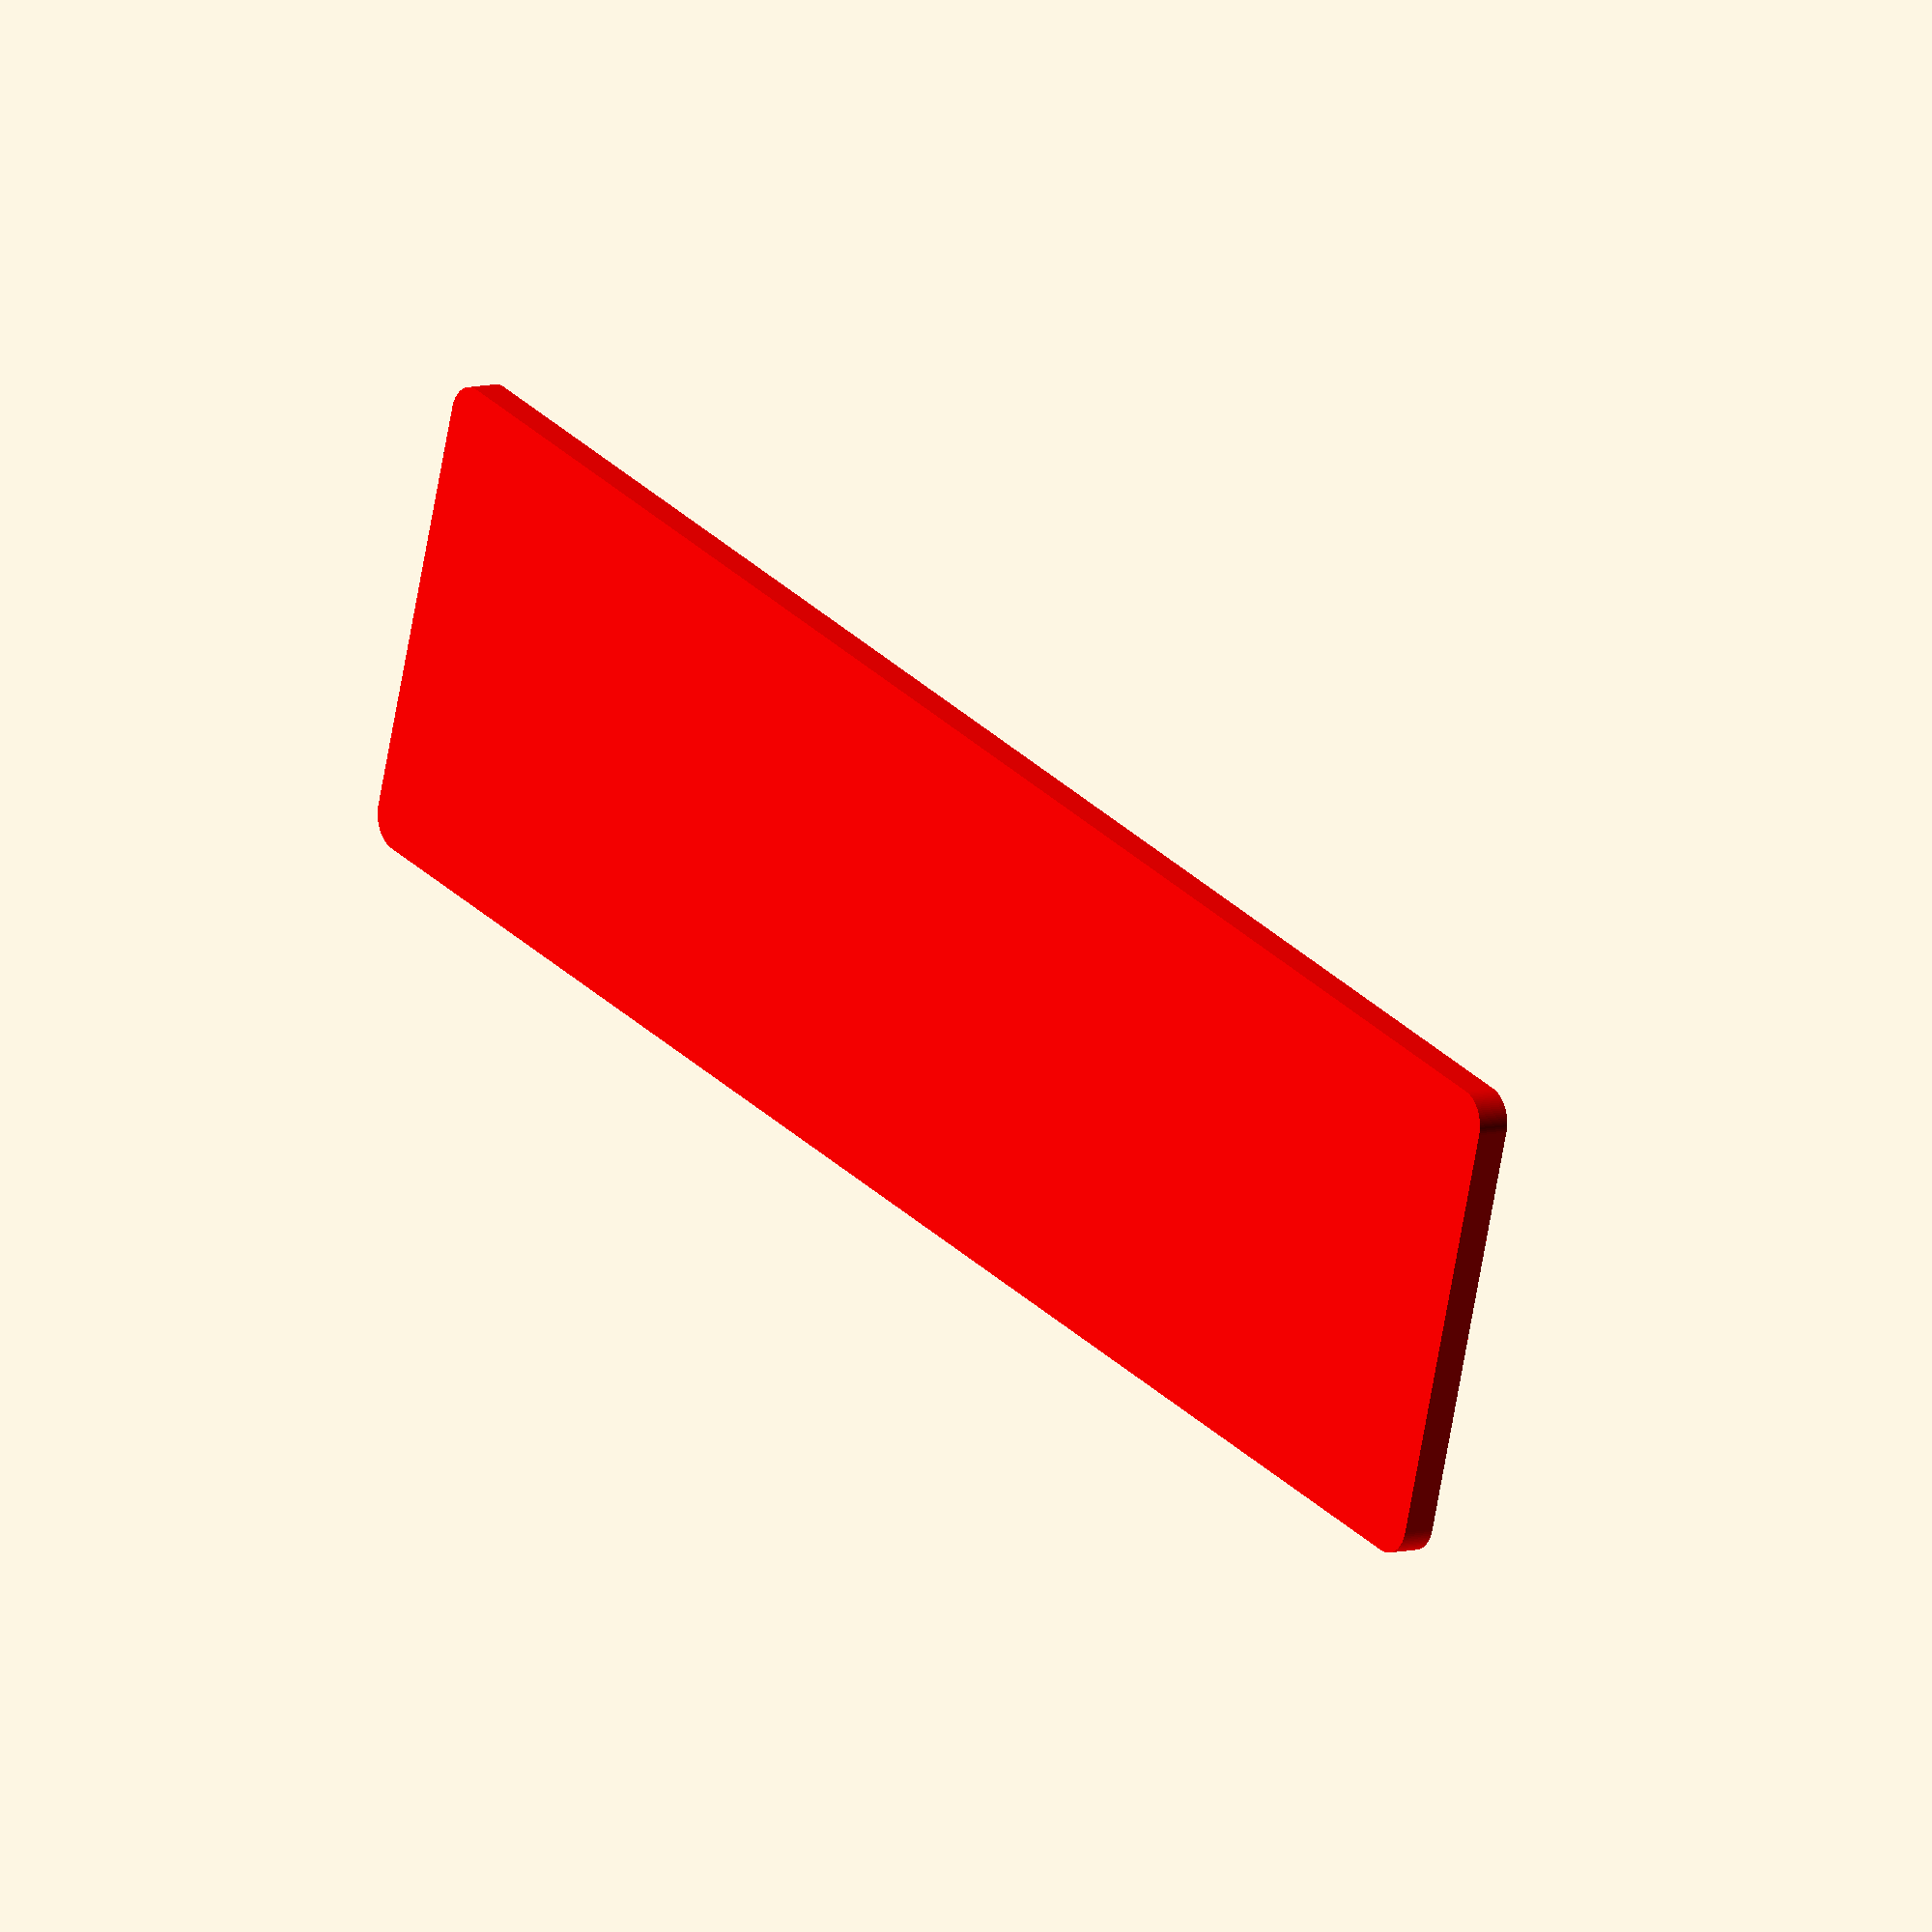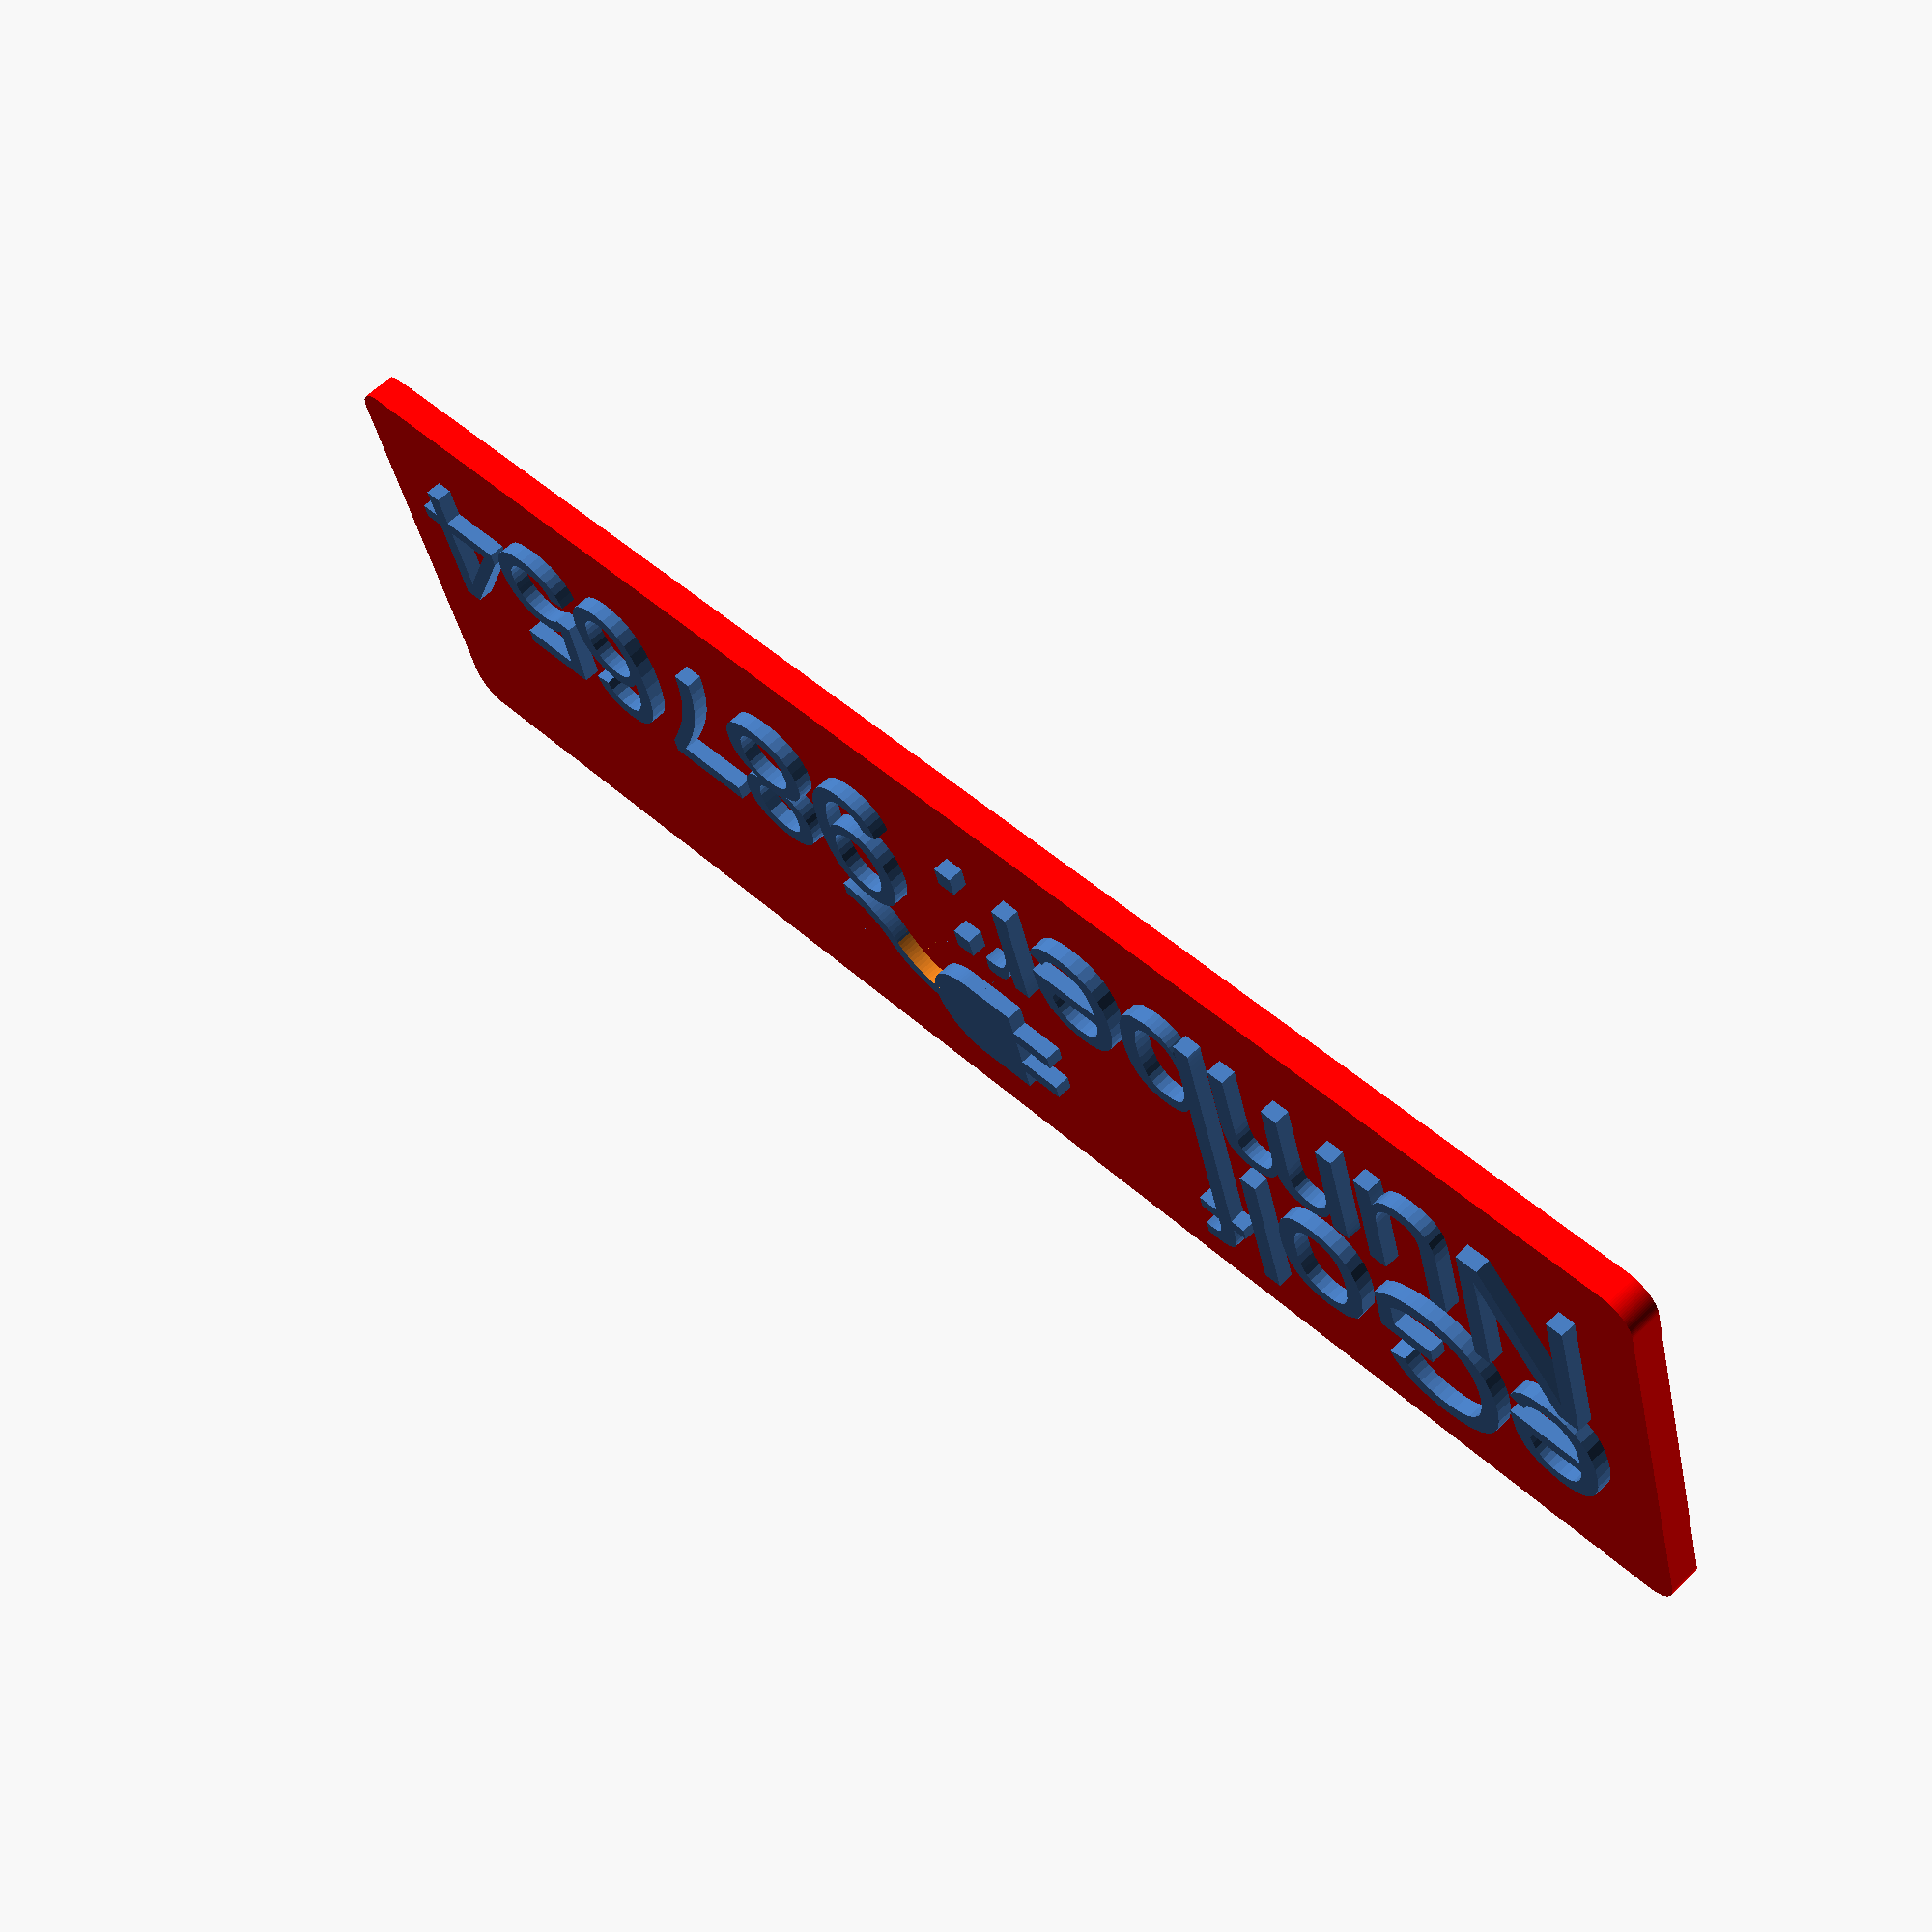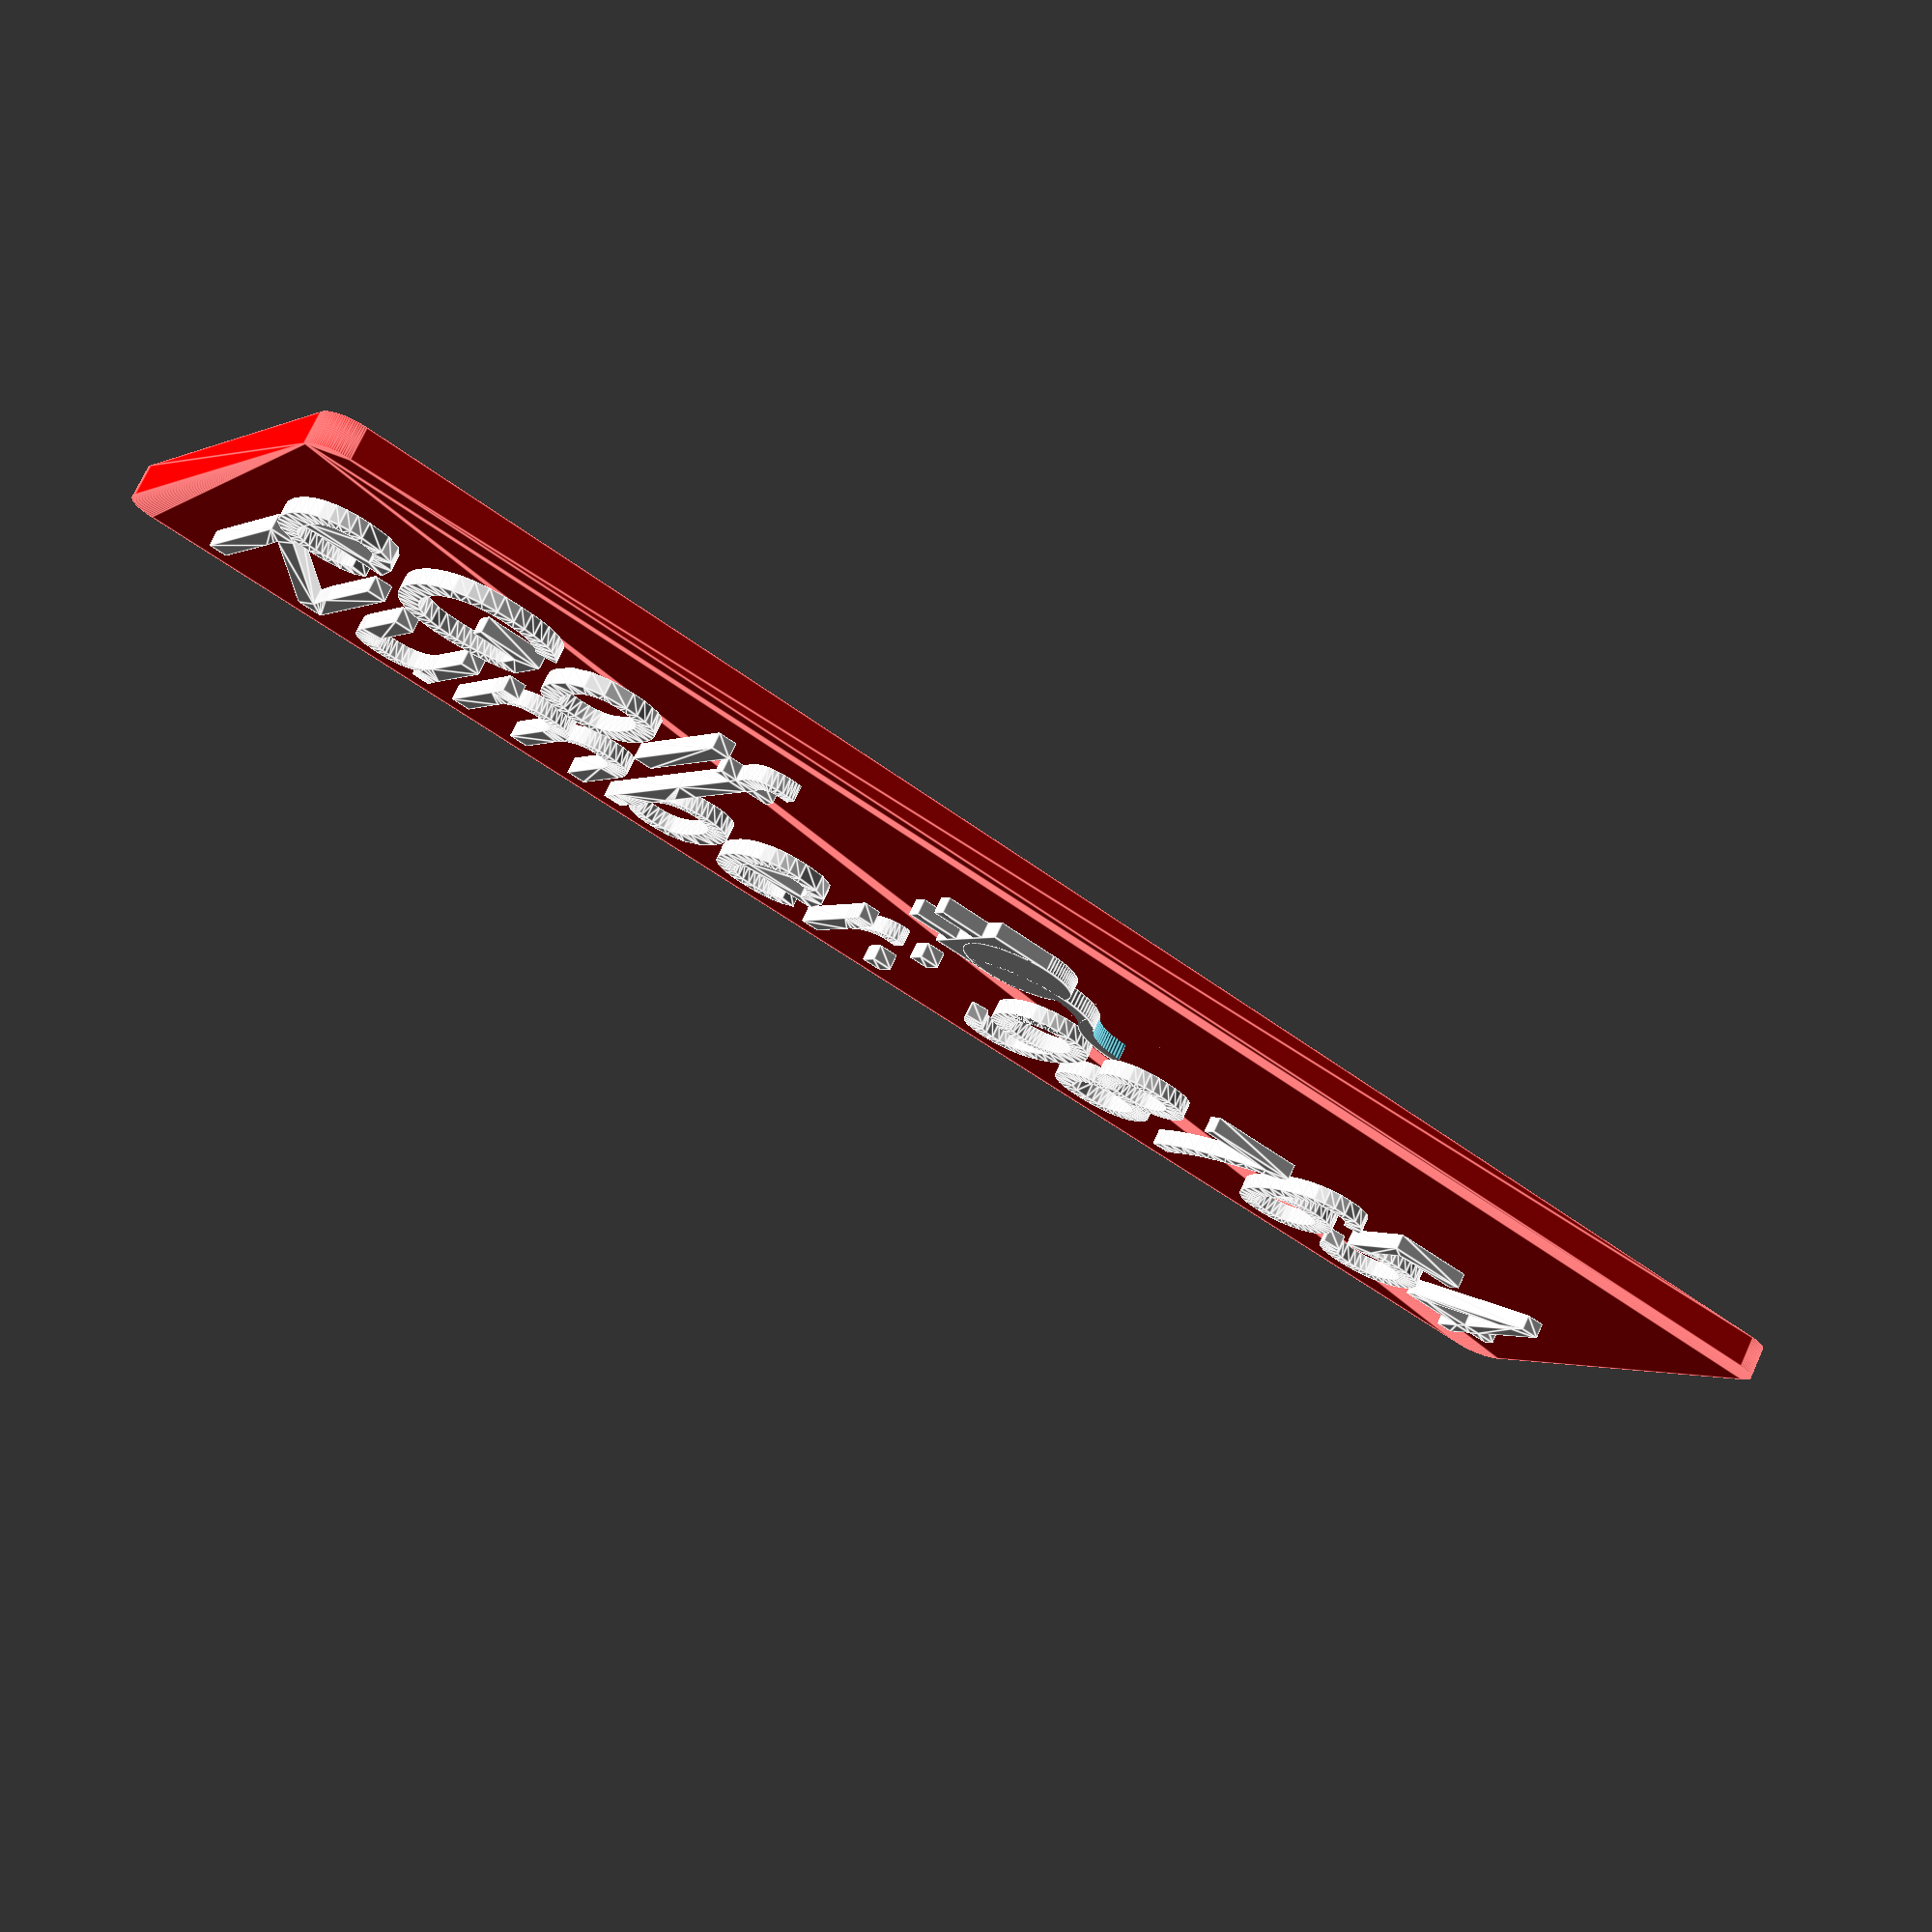
<openscad>
car = "eGolf";
carnumber = 987654;
union(){
union() {
linear_extrude(height = 1){
text(text=str(car));
translate(v = [0.3, -10, 0]){
        text(text=str("Number: ",carnumber));
}
}
translate(v = [-1, -13, -2]){
        color([1,0,0]) minkowski(){
        cube([105,26,2]);
        cylinder(r=2,h=.01,$fn=100);
        }
}
}
translate(v = [45,5,0]){
union(){
        translate(v = [0,1.5,0]){
                cube([3,1,1]);
        }
        translate(v = [0,-1.5,0]){
                cube([3,1,1]);
        }
        translate(v = [3,-3,0]){
                cube([4,7,1]);
        }
        translate(v = [7,.5,0]){
                cylinder(h = 1, r1 = 3.5, r2 = 3.5,$fn=100);
        }
//        Kabel
        translate(v = [10,-4,0]) {
                difference() {
                sector(1, 10, 30, 90);
                translate(v = [0,0,-1]) sector(4, 8, 29, 92);
                }
                translate(v = [7.67,4.7,0]) rotate([0, 0, 180]) {
                difference() {
                sector(1, 10, 30, 90);
                translate(v = [0,0,-1]) sector(4, 8, 29, 92);
                }
        }

        }
}
}
}

//https://gist.github.com/plumbum/78e3c8281e1c031601456df2aa8e37c6
module sector(h, d, a1, a2) {
    if (a2 - a1 > 180) {
        difference() {
            cylinder(h=h, d=d,$fn=100);
            translate([0,0,-0.5]) sector(h+1, d+1, a2-360, a1); 
        }
    } else {
        difference() {
            cylinder(h=h, d=d,$fn=100);
            rotate([0,0,a1]) translate([-d/2, -d/2, -0.5])
                cube([d, d/2, h+1]);
            rotate([0,0,a2]) translate([-d/2, 0, -0.5])
                cube([d, d/2, h+1]);
        }
    }
} 
</openscad>
<views>
elev=171.6 azim=163.2 roll=306.0 proj=o view=solid
elev=295.7 azim=163.9 roll=46.1 proj=p view=wireframe
elev=106.4 azim=212.9 roll=155.4 proj=p view=edges
</views>
